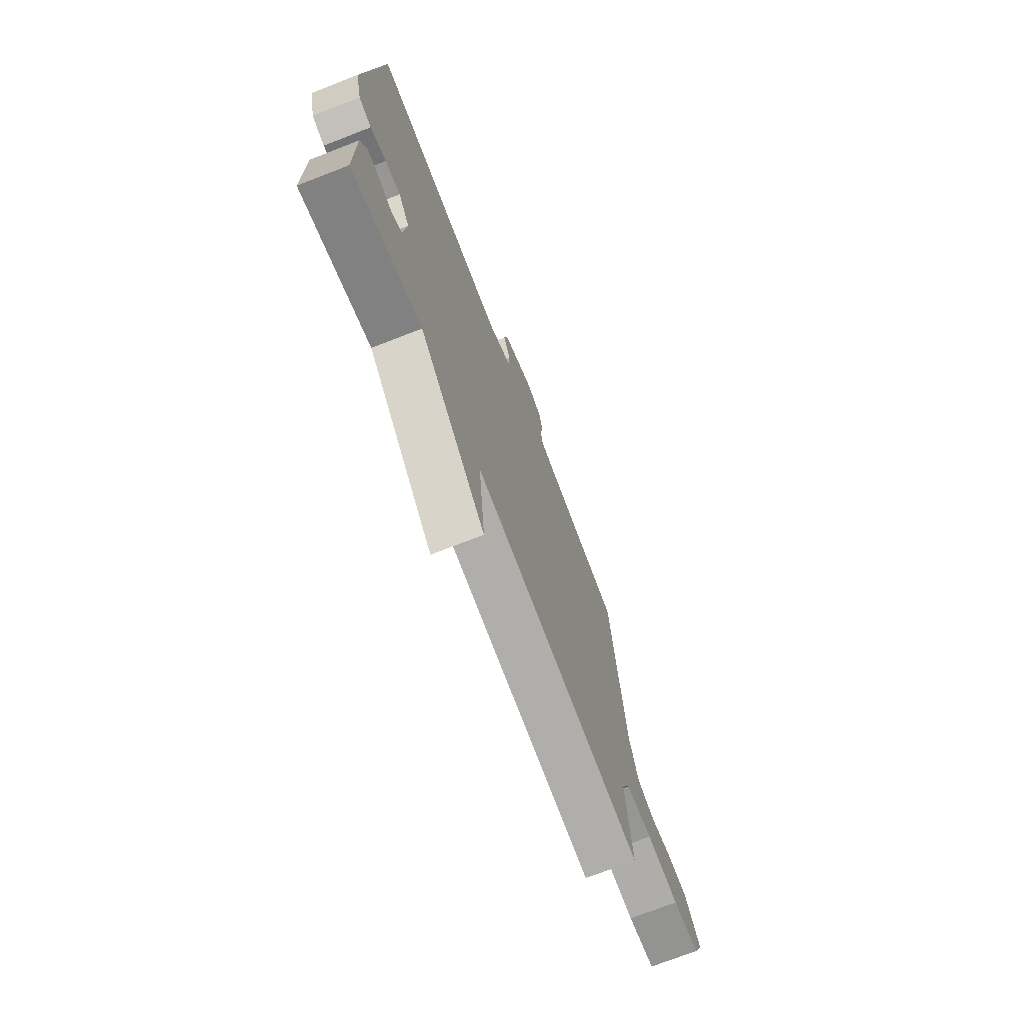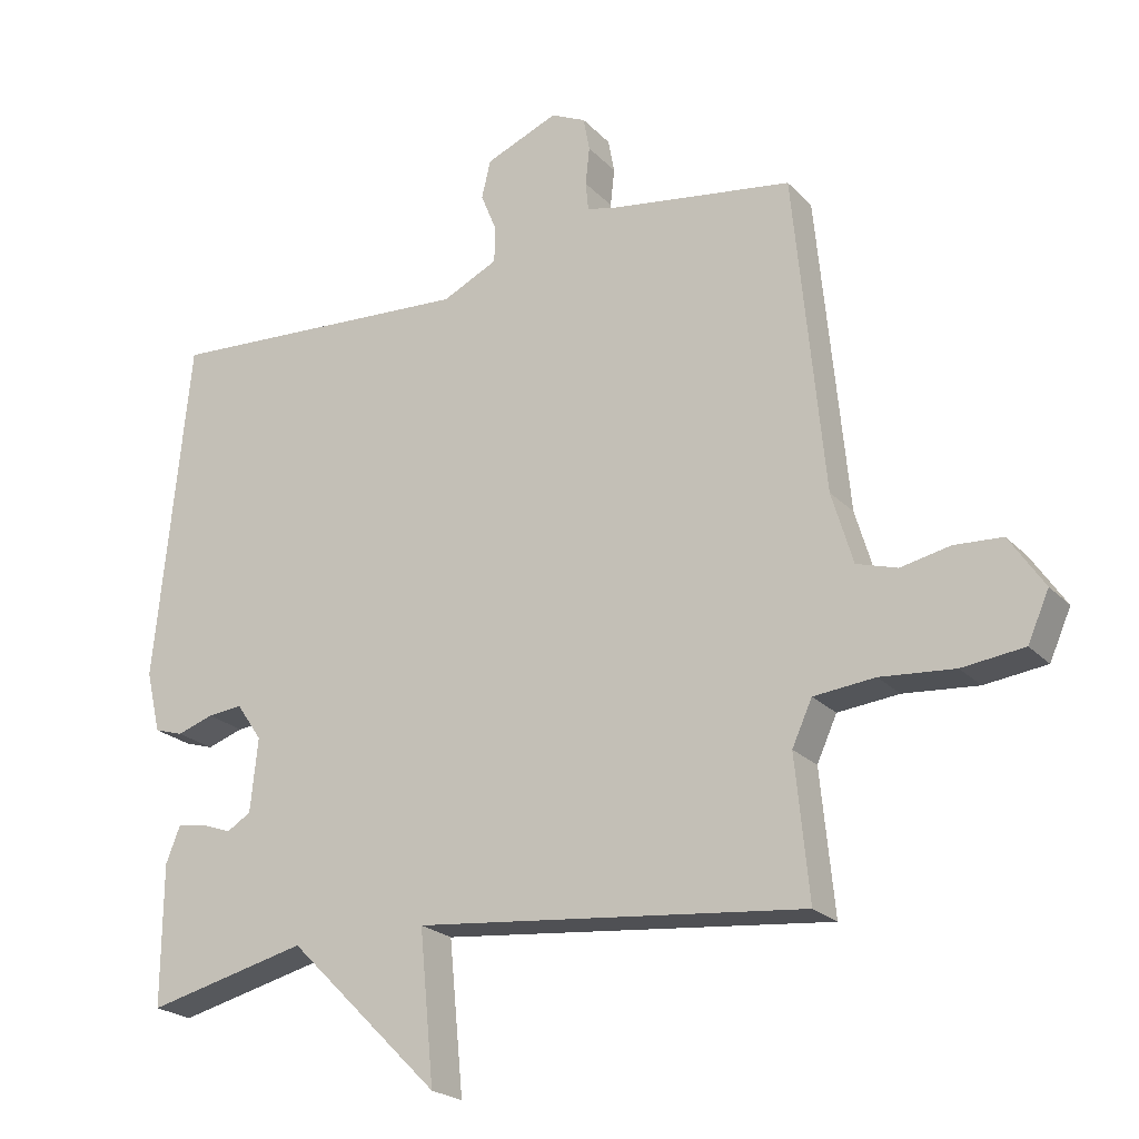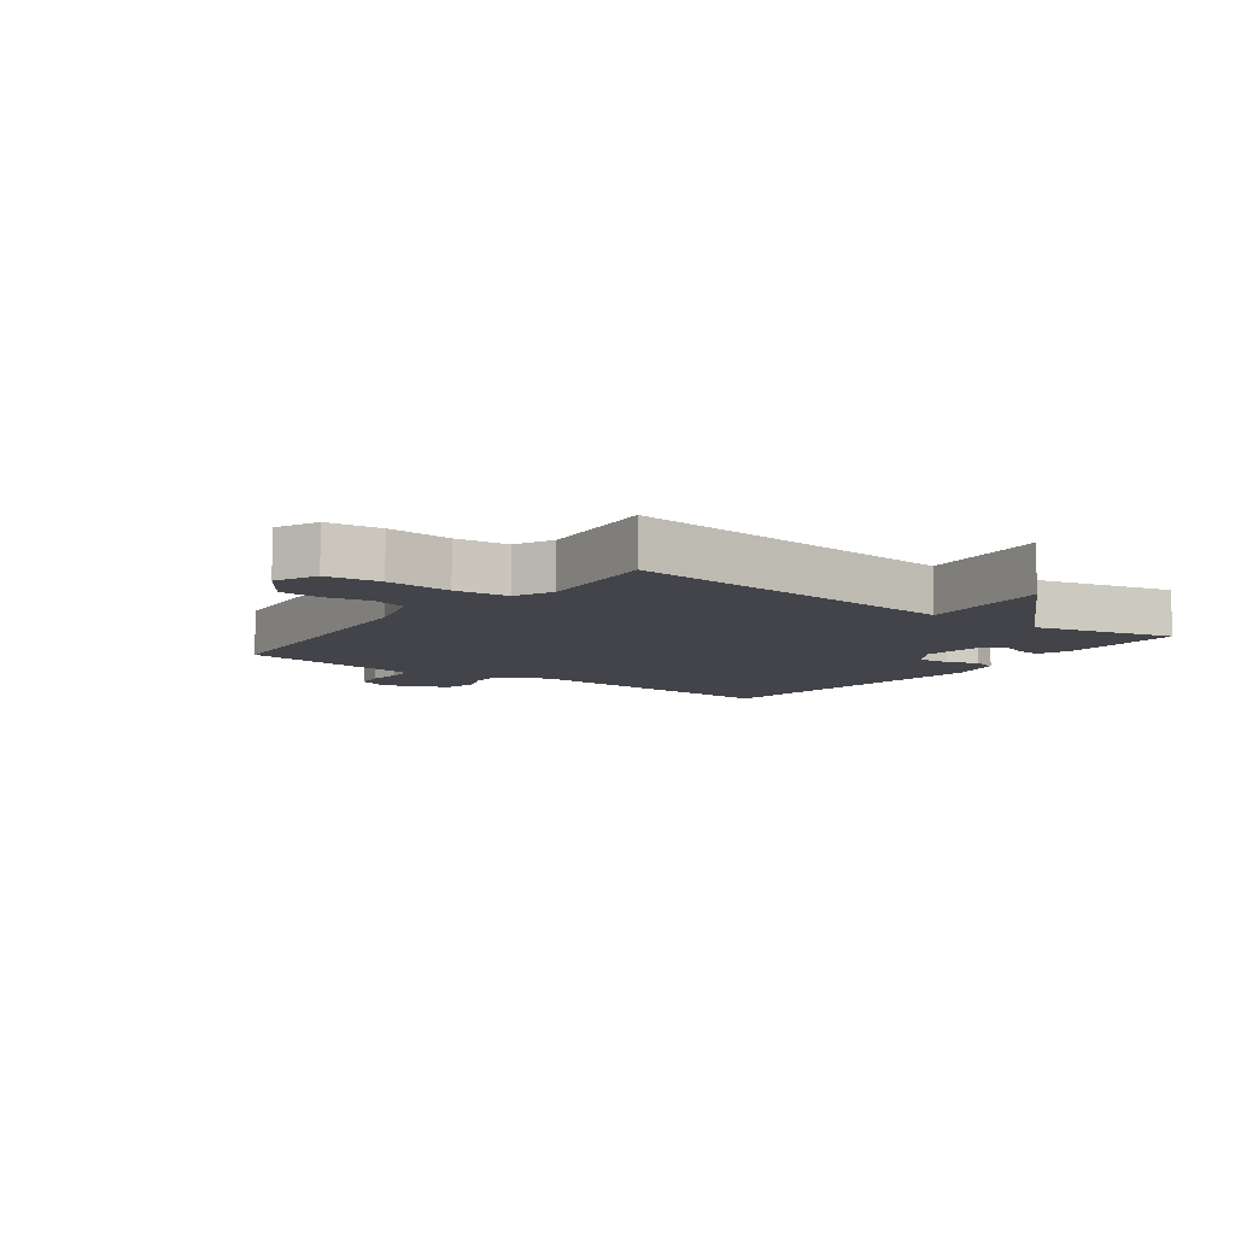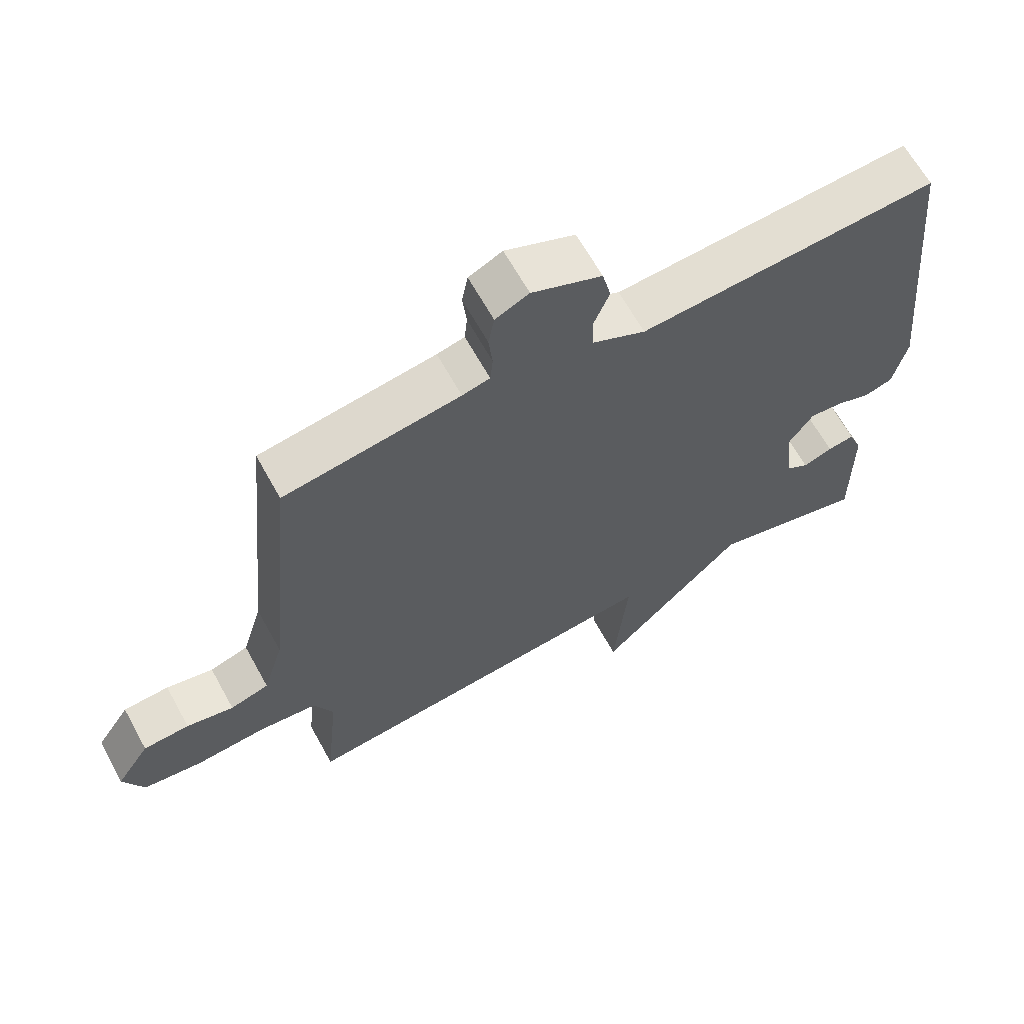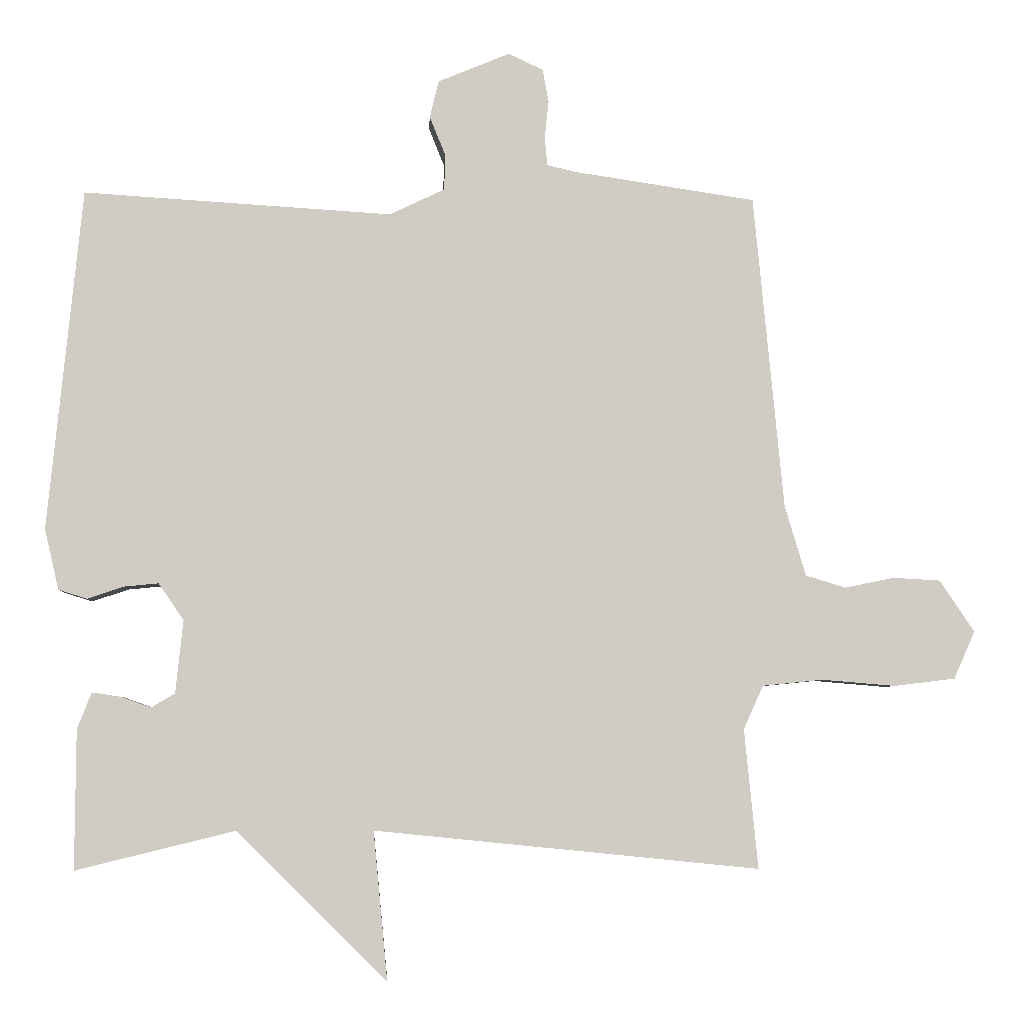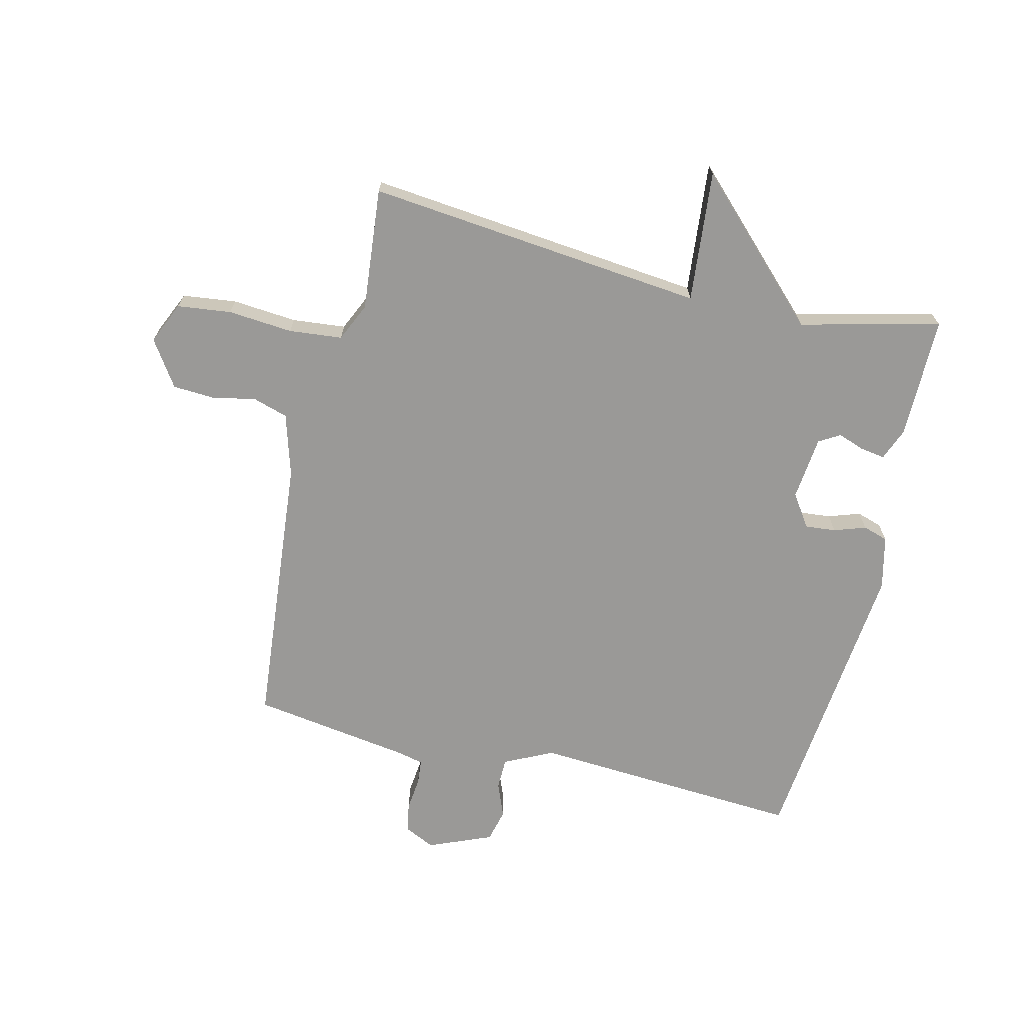
<metadata>
{"format":"obj","ext":"obj","renderer":"f3d","projection":"perspective","resolution":1024,"background":"white","views":[{"elev":-72.9,"azim":-68.7,"up":"+Z"},{"elev":-22.2,"azim":30.9,"up":"+Z"},{"elev":-8.5,"azim":143.4,"up":"+Y"},{"elev":64.5,"azim":151.2,"up":"+Z"},{"elev":-5.3,"azim":-3.0,"up":"+Z"},{"elev":-69.0,"azim":166.4,"up":"+Y"}]}
</metadata>
<code>
v 0.5 0.07 0.5
v 0.544 0.07 0.037
v 0.575 0.07 -0.067
v 0.634 0.07 -0.085
v 0.706 0.07 -0.07
v 0.776 0.07 -0.074
v 0.827 0.07 -0.15
v 0.796 0.07 -0.22
v 0.706 0.07 -0.231
v 0.598 0.07 -0.222
v 0.509 0.07 -0.231
v 0.48 0.07 -0.295
v 0.5 0.07 -0.5
v -0.066 0.07 -0.443
v -0.045 0.07 -0.662
v -0.266 0.07 -0.443
v -0.5 0.07 -0.5
v -0.499 0.07 -0.295
v -0.478 0.07 -0.242
v -0.437 0.07 -0.248
v -0.392 0.07 -0.264
v -0.357 0.07 -0.243
v -0.346 0.07 -0.136
v -0.383 0.07 -0.082
v -0.434 0.07 -0.087
v -0.487 0.07 -0.105
v -0.529 0.07 -0.092
v -0.55 0.07 -0.003
v -0.5 0.07 0.5
v -0.046 0.07 0.472
v 0.035 0.07 0.511
v 0.036 0.07 0.564
v 0.013 0.07 0.621
v 0.026 0.07 0.676
v 0.132 0.07 0.72
v 0.183 0.07 0.696
v 0.192 0.07 0.647
v 0.186 0.07 0.592
v 0.19 0.07 0.55
v 0.232 0.07 0.54
v 0.5 0 0.5
v 0.544 0 0.037
v 0.575 0 -0.067
v 0.634 0 -0.085
v 0.706 0 -0.07
v 0.776 0 -0.074
v 0.827 0 -0.15
v 0.796 0 -0.22
v 0.706 0 -0.231
v 0.598 0 -0.222
v 0.509 0 -0.231
v 0.48 0 -0.295
v 0.5 0 -0.5
v -0.066 0 -0.443
v -0.045 0 -0.662
v -0.266 0 -0.443
v -0.5 0 -0.5
v -0.499 0 -0.295
v -0.478 0 -0.242
v -0.437 0 -0.248
v -0.392 0 -0.264
v -0.357 0 -0.243
v -0.346 0 -0.136
v -0.383 0 -0.082
v -0.434 0 -0.087
v -0.487 0 -0.105
v -0.529 0 -0.092
v -0.55 0 -0.003
v -0.5 0 0.5
v -0.046 0 0.472
v 0.035 0 0.511
v 0.036 0 0.564
v 0.013 0 0.621
v 0.026 0 0.676
v 0.132 0 0.72
v 0.183 0 0.696
v 0.192 0 0.647
v 0.186 0 0.592
v 0.19 0 0.55
v 0.232 0 0.54
f 36 37 38
f 35 36 38
f 34 35 38
f 33 34 38
f 32 33 38
f 31 32 38 39
f 30 31 39 40
f 28 29 30
f 27 28 30
f 26 27 30
f 25 26 30
f 40 1 2
f 30 40 2
f 25 30 2
f 24 25 2
f 19 20 21
f 18 19 21
f 17 18 21
f 16 17 21
f 16 21 22
f 15 16 22
f 14 15 22
f 14 22 23
f 13 14 23
f 12 13 23
f 8 9 10
f 7 8 10
f 6 7 10
f 5 6 10
f 4 5 10
f 3 4 10 11
f 12 23 24
f 11 12 24
f 3 11 24
f 2 3 24
f 78 77 76
f 78 76 75
f 78 75 74
f 78 74 73
f 78 73 72
f 79 78 72 71
f 80 79 71 70
f 70 69 68
f 70 68 67
f 70 67 66
f 70 66 65
f 42 41 80
f 42 80 70
f 42 70 65
f 42 65 64
f 61 60 59
f 61 59 58
f 61 58 57
f 61 57 56
f 62 61 56
f 62 56 55
f 62 55 54
f 63 62 54
f 63 54 53
f 63 53 52
f 50 49 48
f 50 48 47
f 50 47 46
f 50 46 45
f 50 45 44
f 51 50 44 43
f 64 63 52
f 64 52 51
f 64 51 43
f 64 43 42
f 1 41 42 2
f 2 42 43 3
f 3 43 44 4
f 4 44 45 5
f 5 45 46 6
f 6 46 47 7
f 7 47 48 8
f 8 48 49 9
f 9 49 50 10
f 10 50 51 11
f 11 51 52 12
f 12 52 53 13
f 13 53 54 14
f 14 54 55 15
f 15 55 56 16
f 16 56 57 17
f 17 57 58 18
f 18 58 59 19
f 19 59 60 20
f 20 60 61 21
f 21 61 62 22
f 22 62 63 23
f 23 63 64 24
f 24 64 65 25
f 25 65 66 26
f 26 66 67 27
f 27 67 68 28
f 28 68 69 29
f 29 69 70 30
f 30 70 71 31
f 31 71 72 32
f 32 72 73 33
f 33 73 74 34
f 34 74 75 35
f 35 75 76 36
f 36 76 77 37
f 37 77 78 38
f 38 78 79 39
f 39 79 80 40
f 40 80 41 1

</code>
